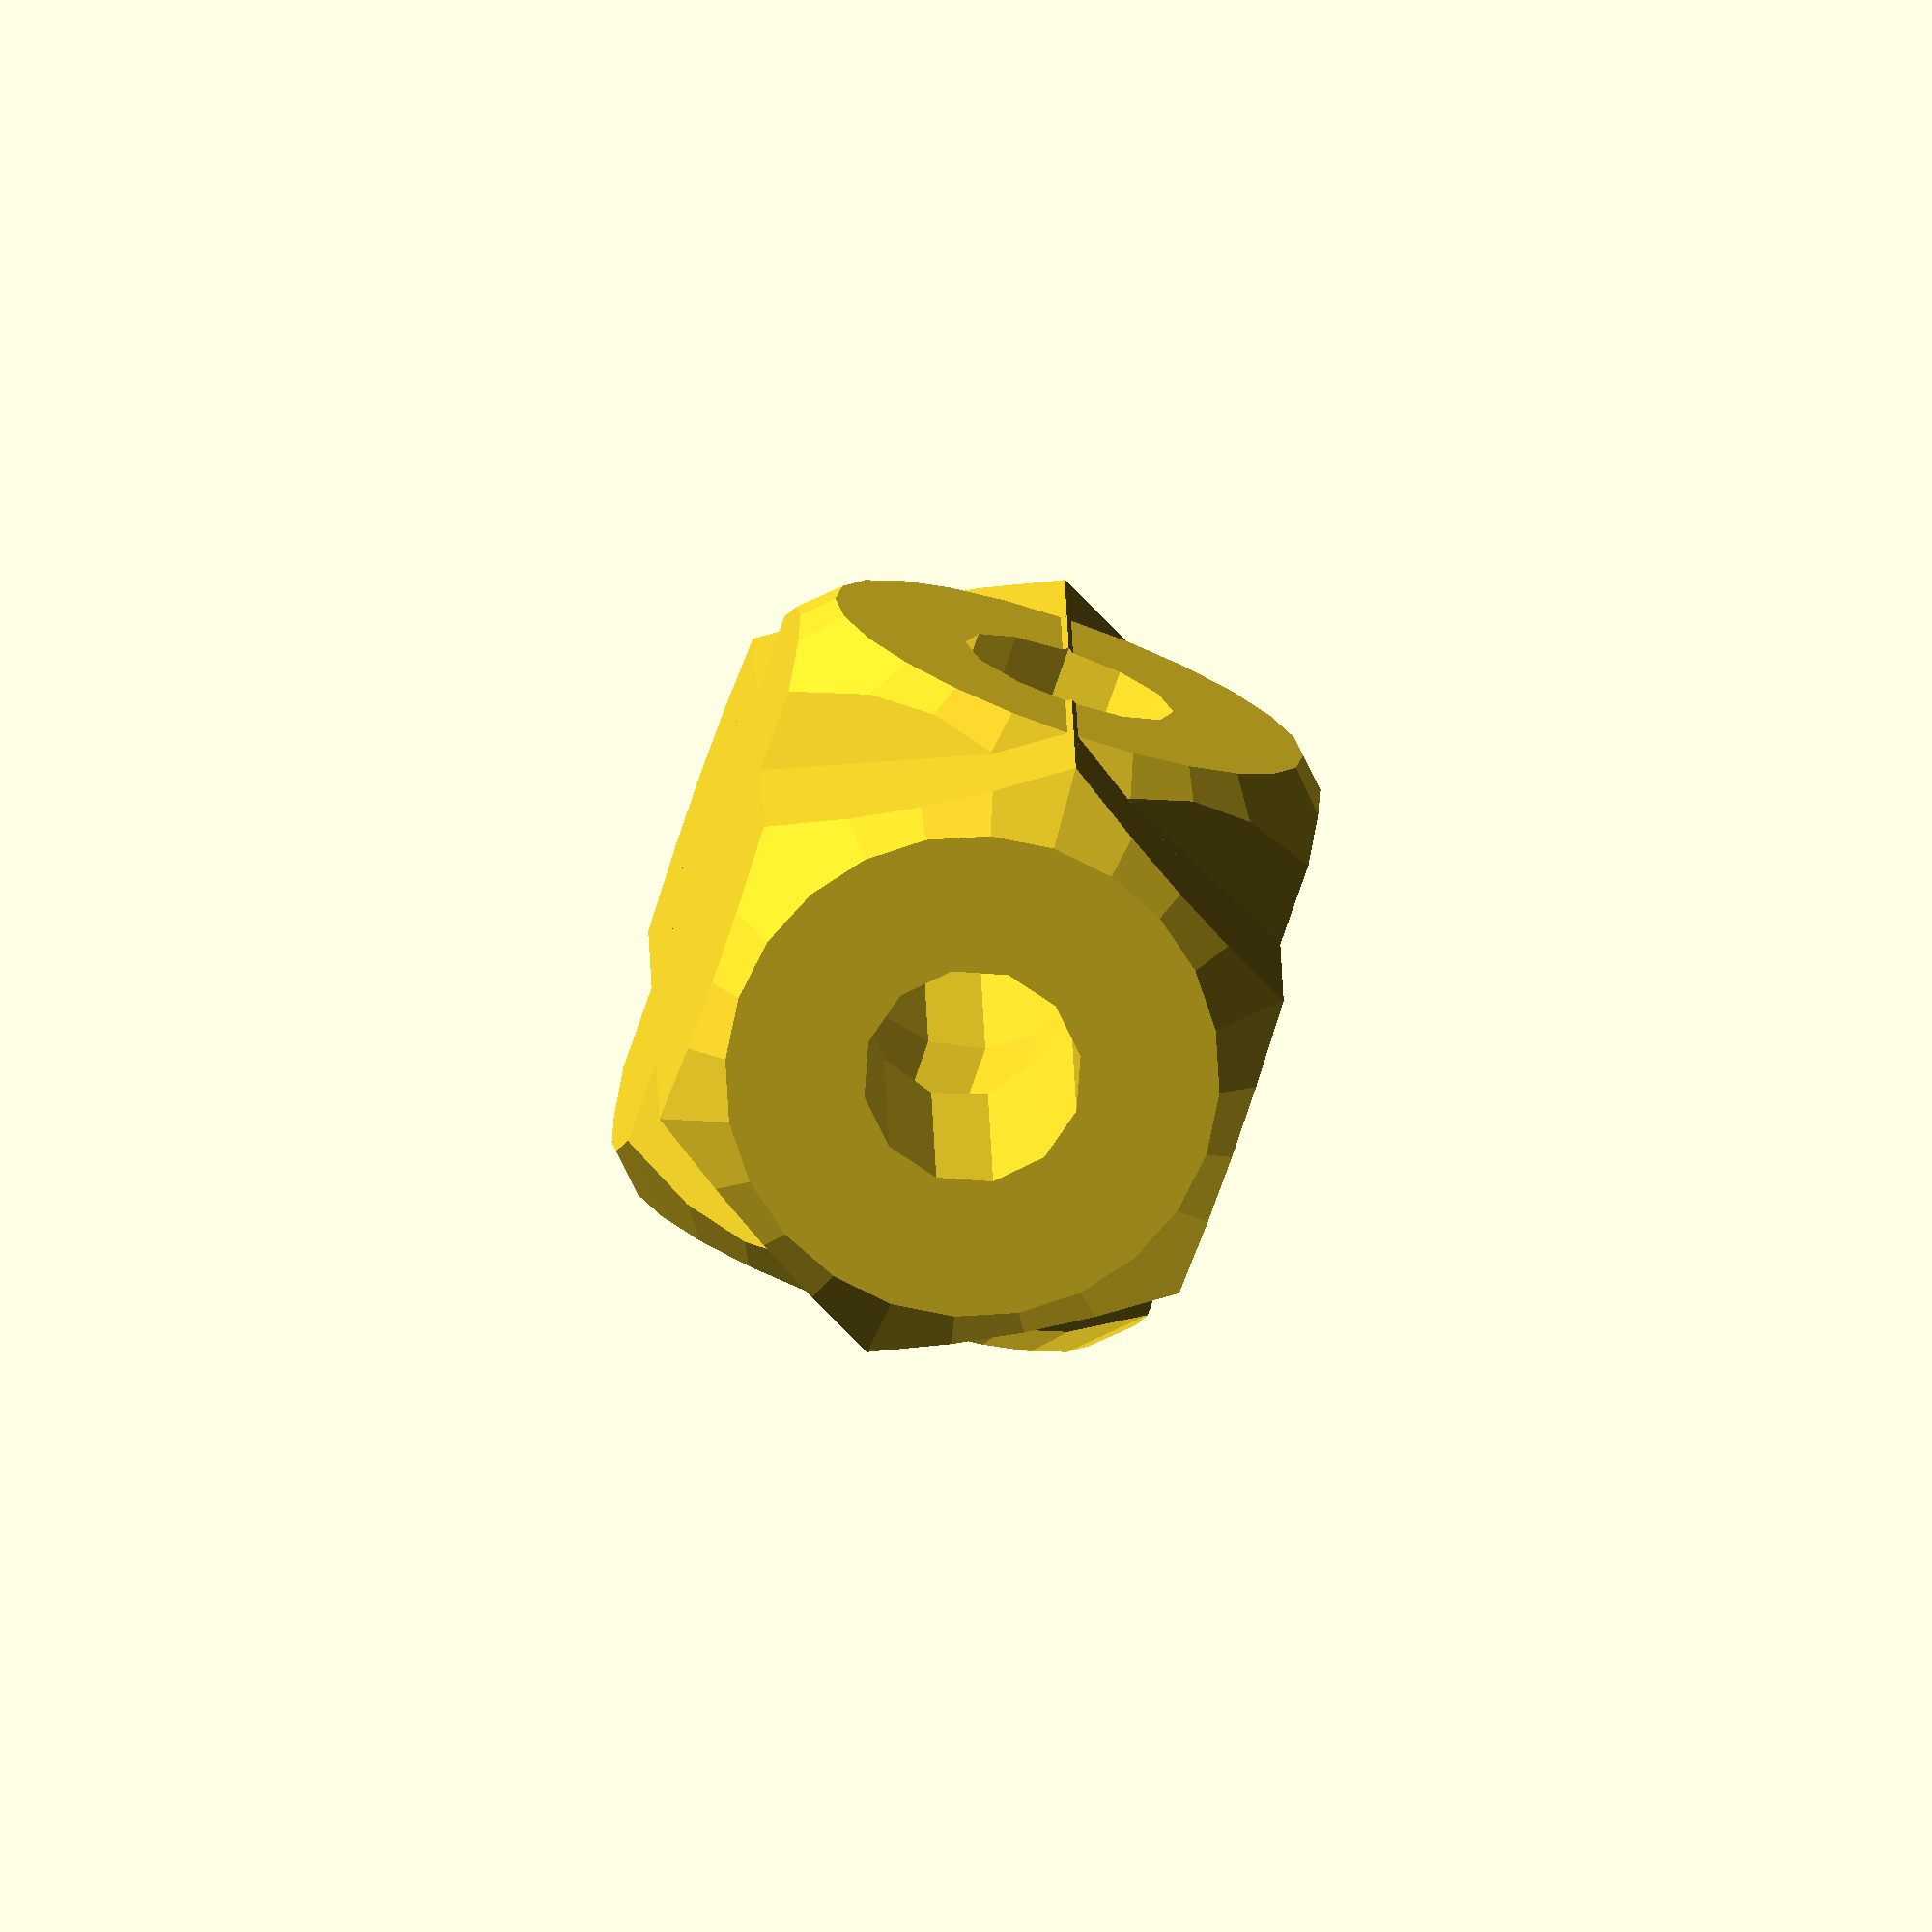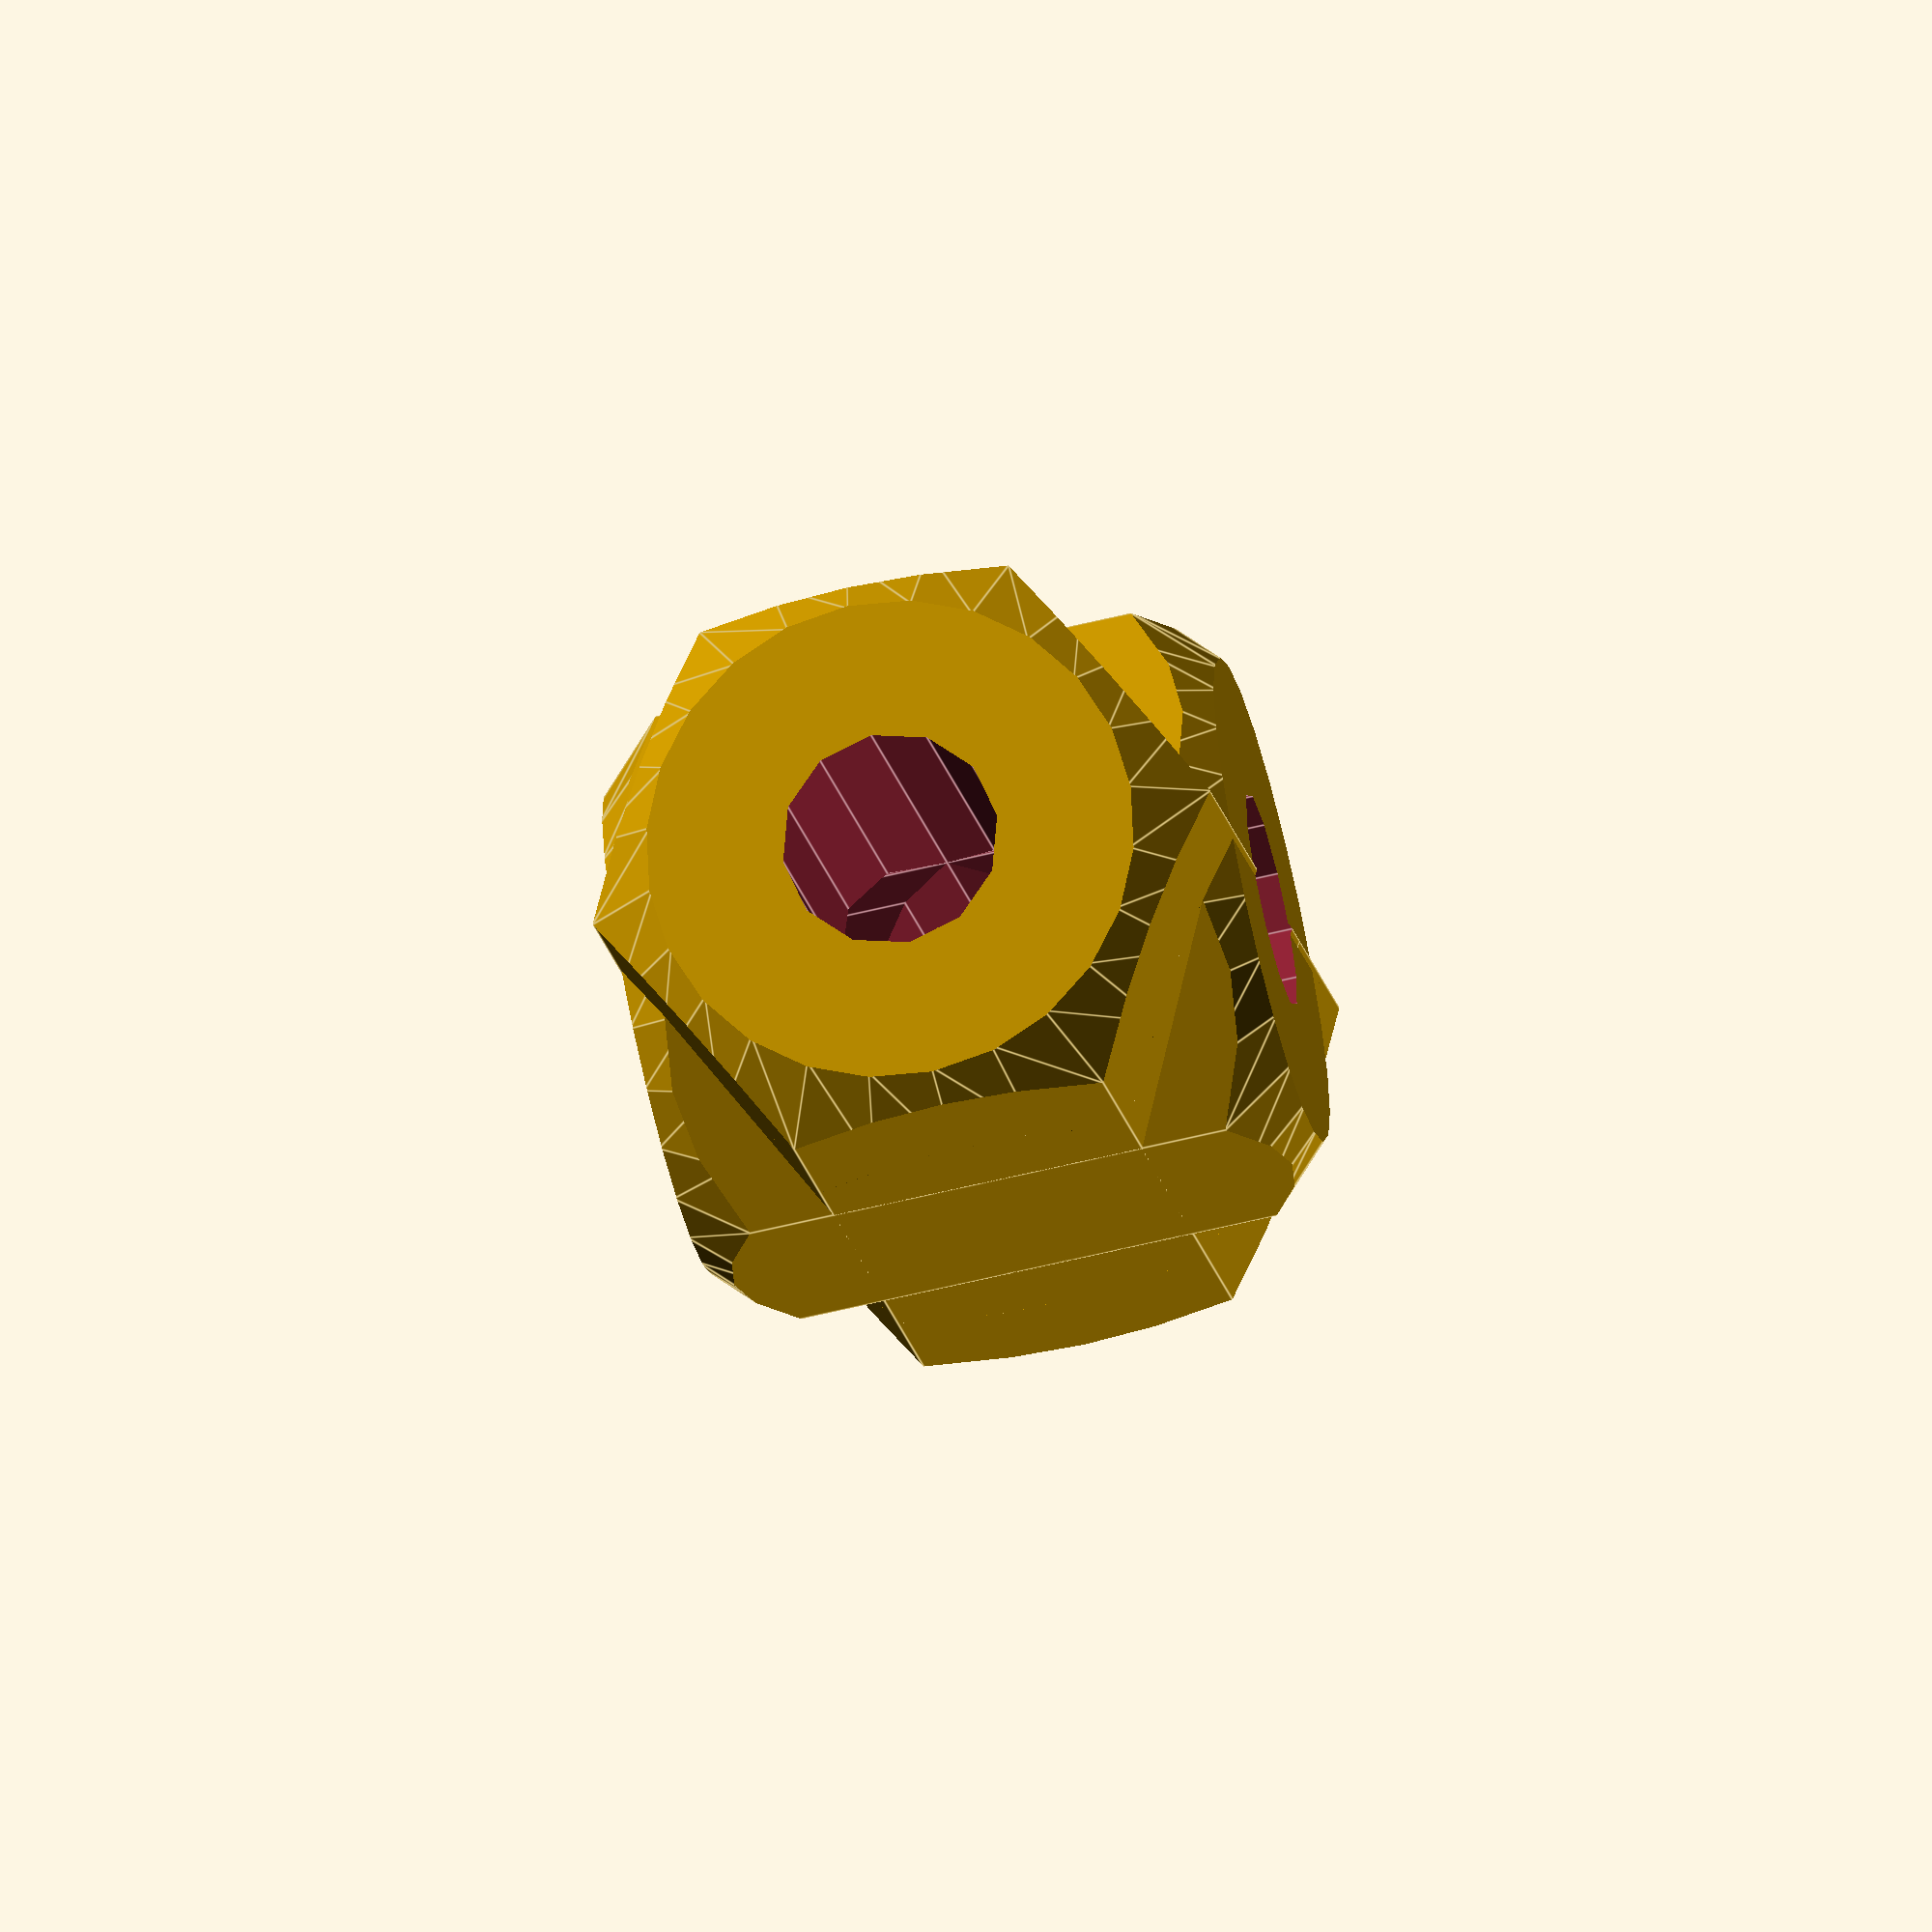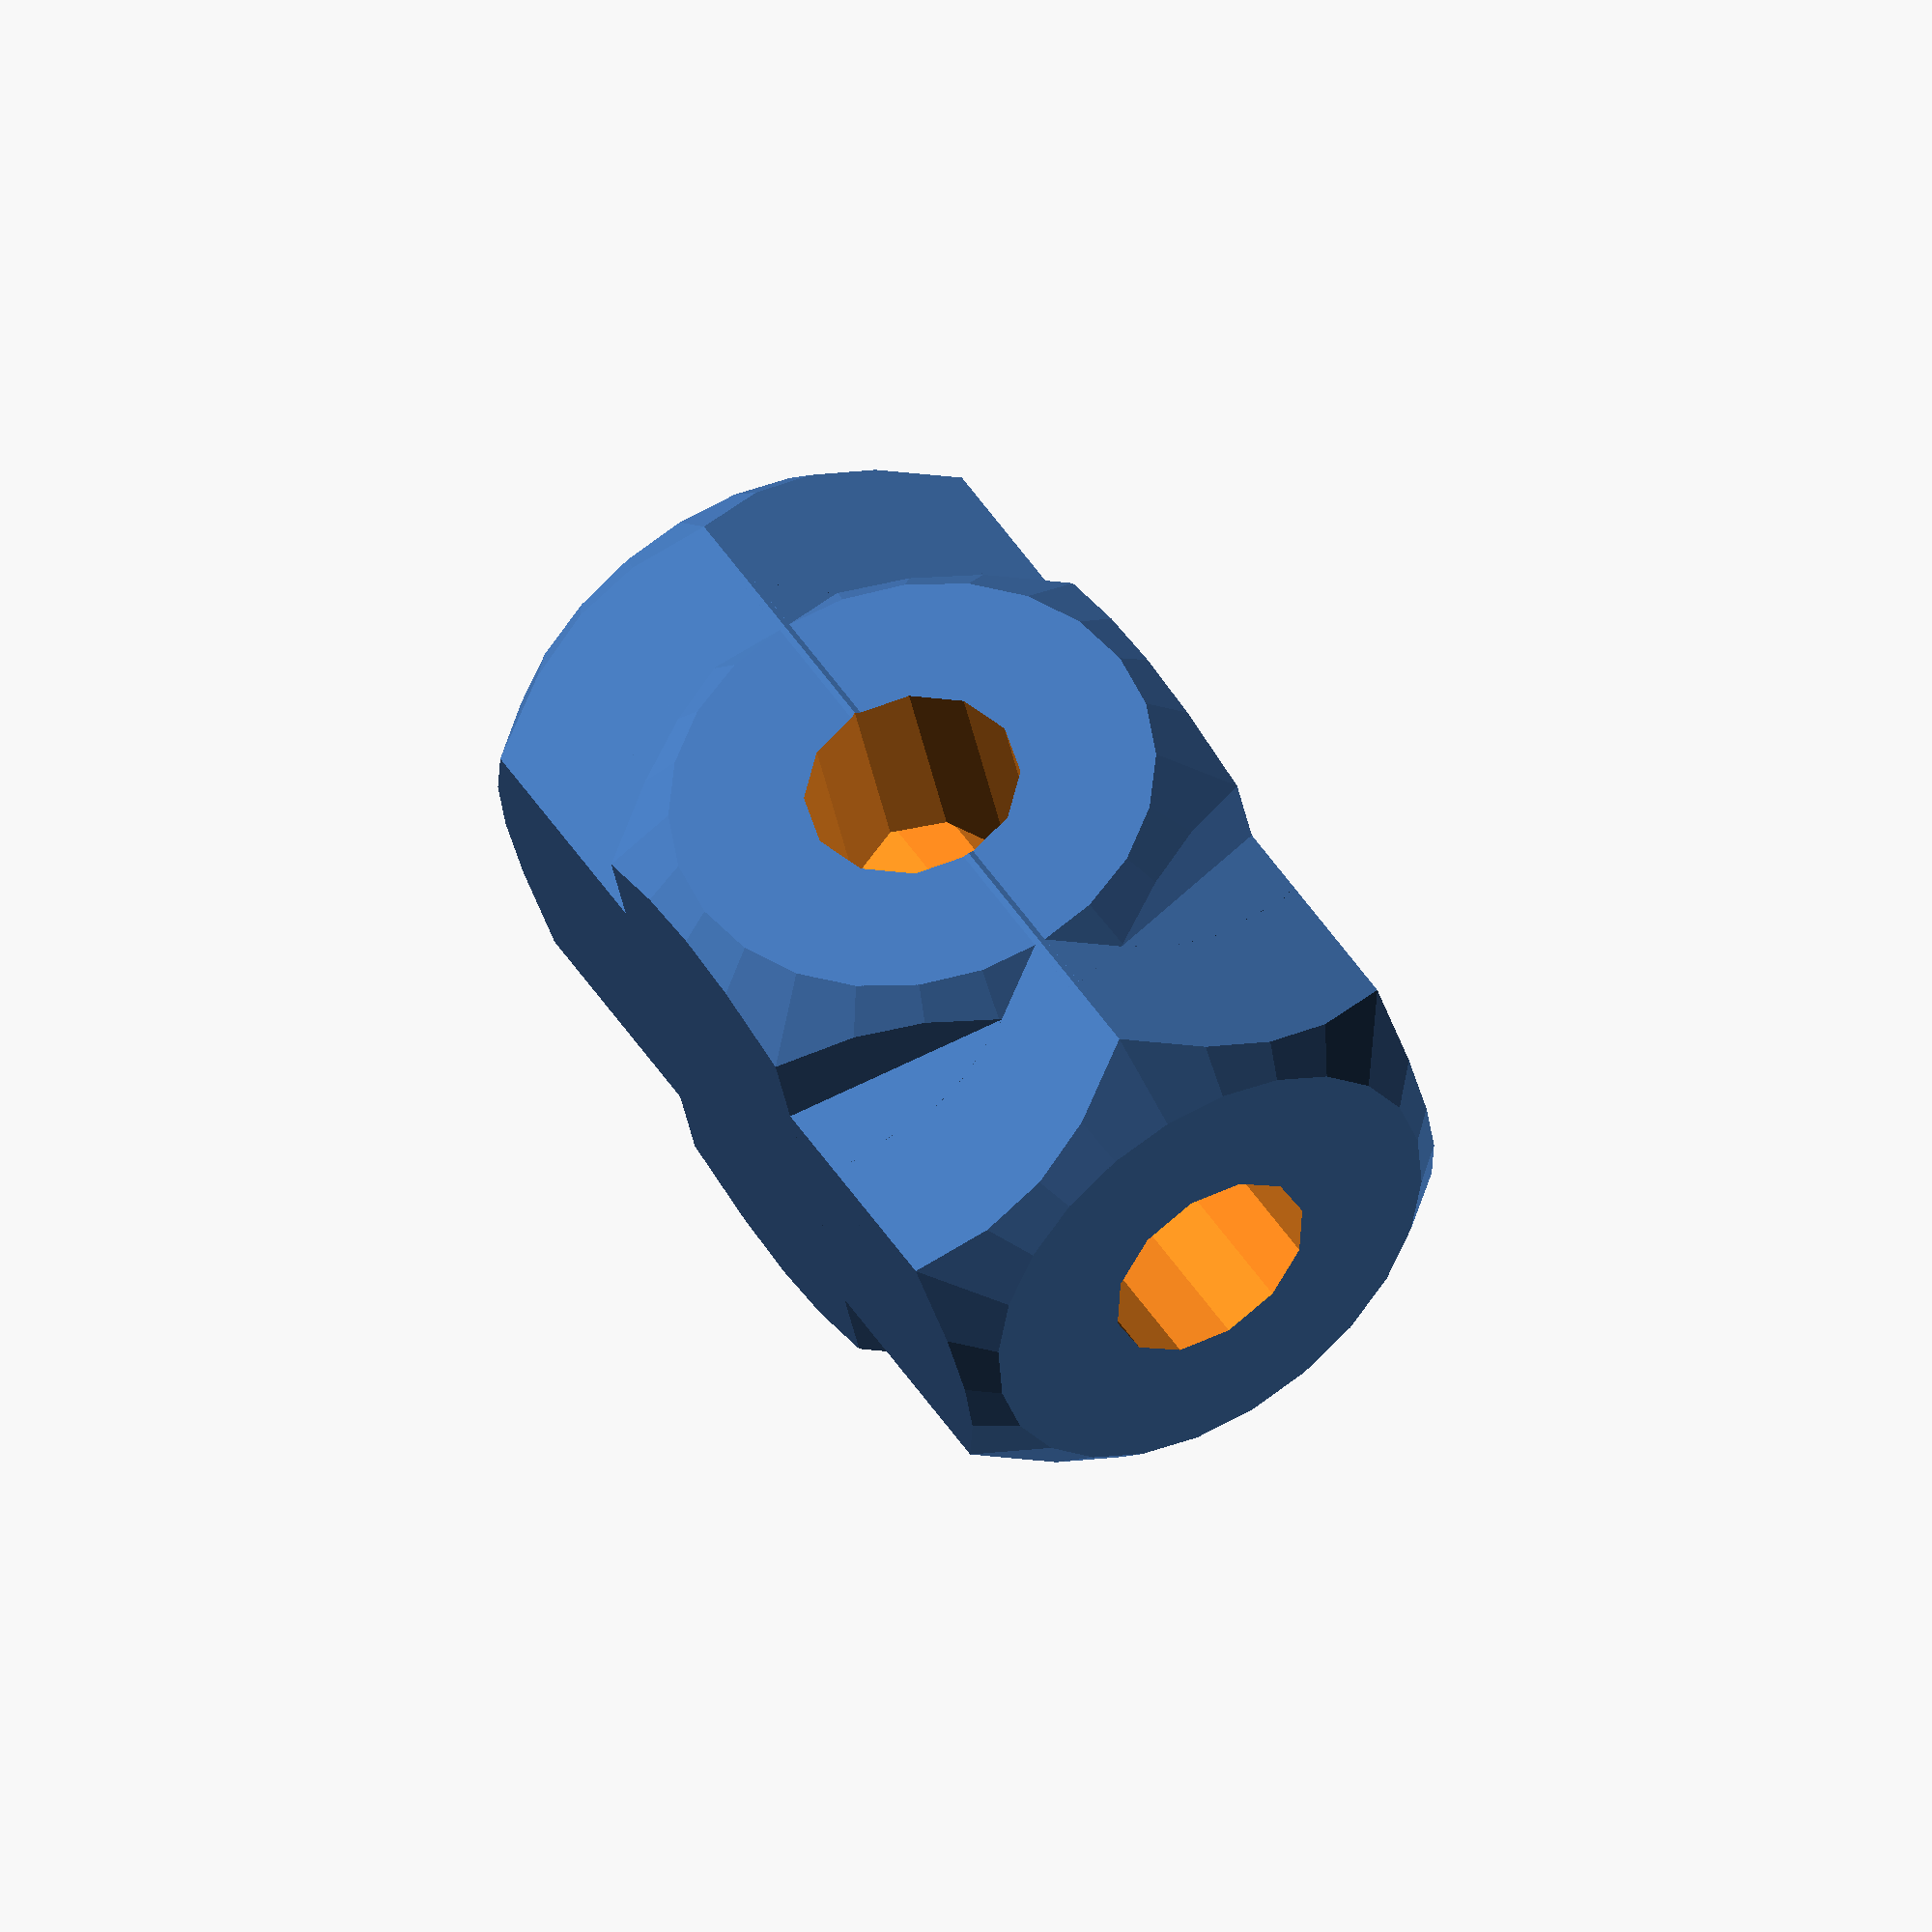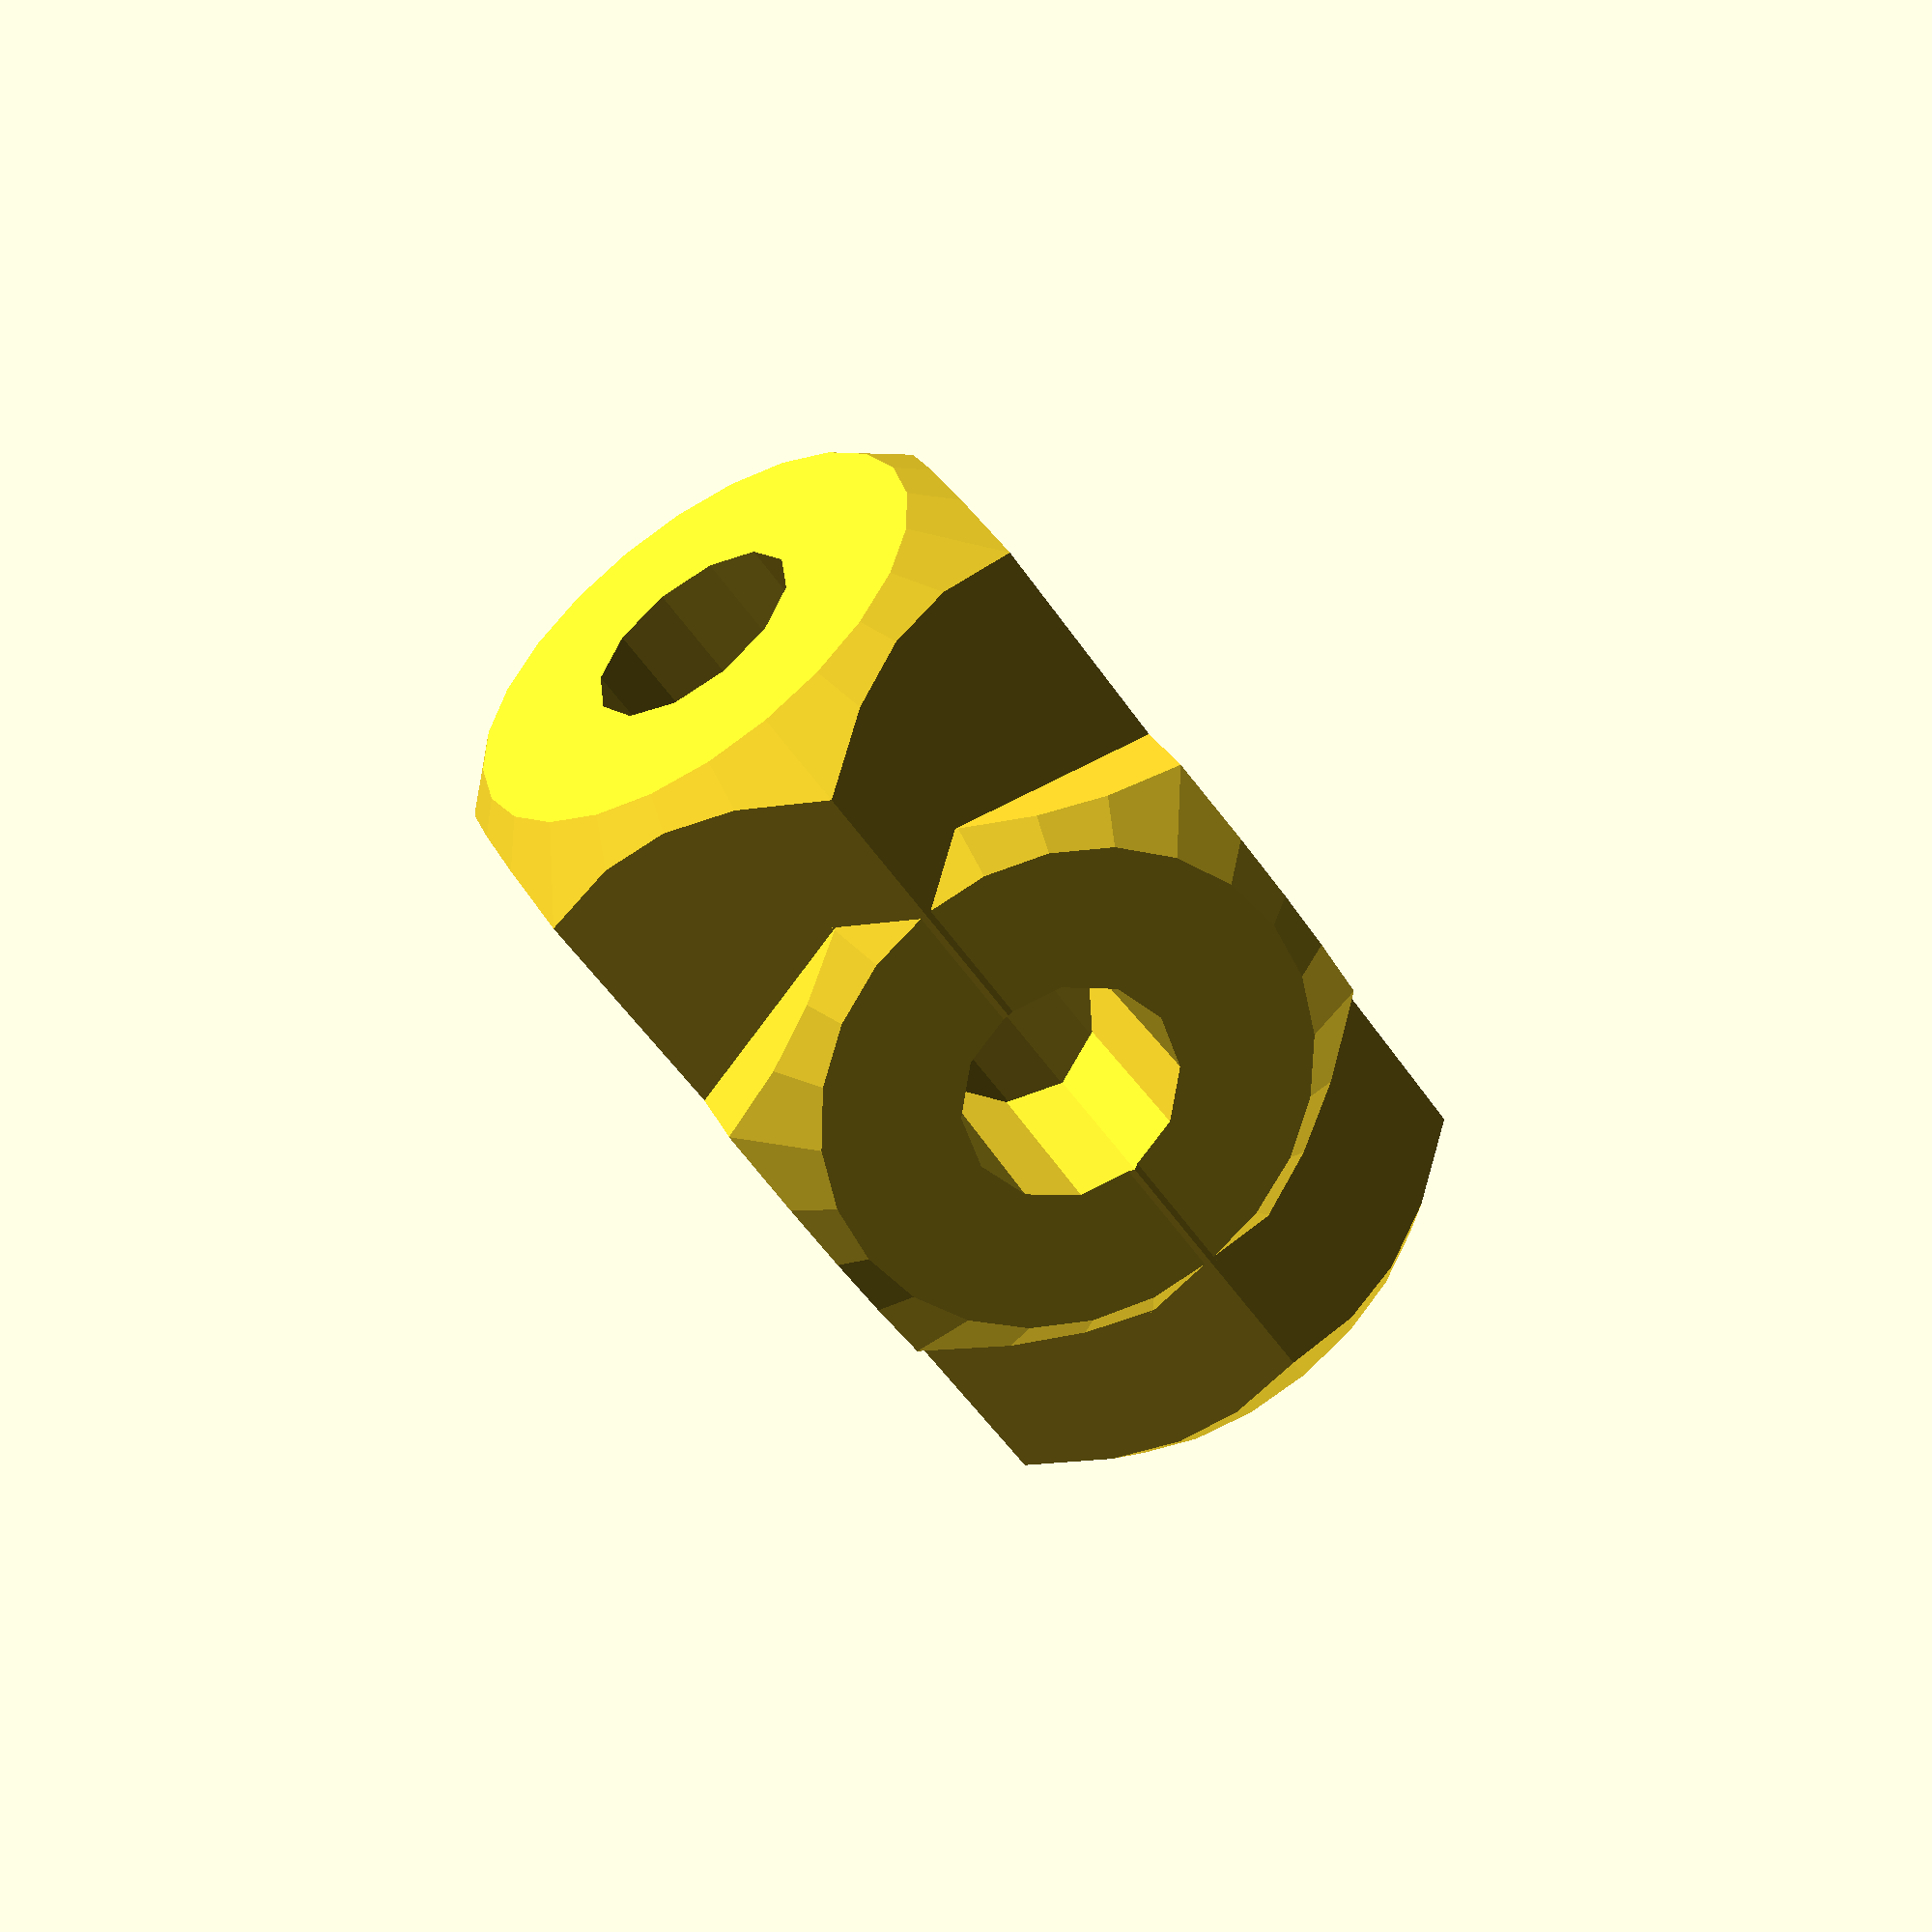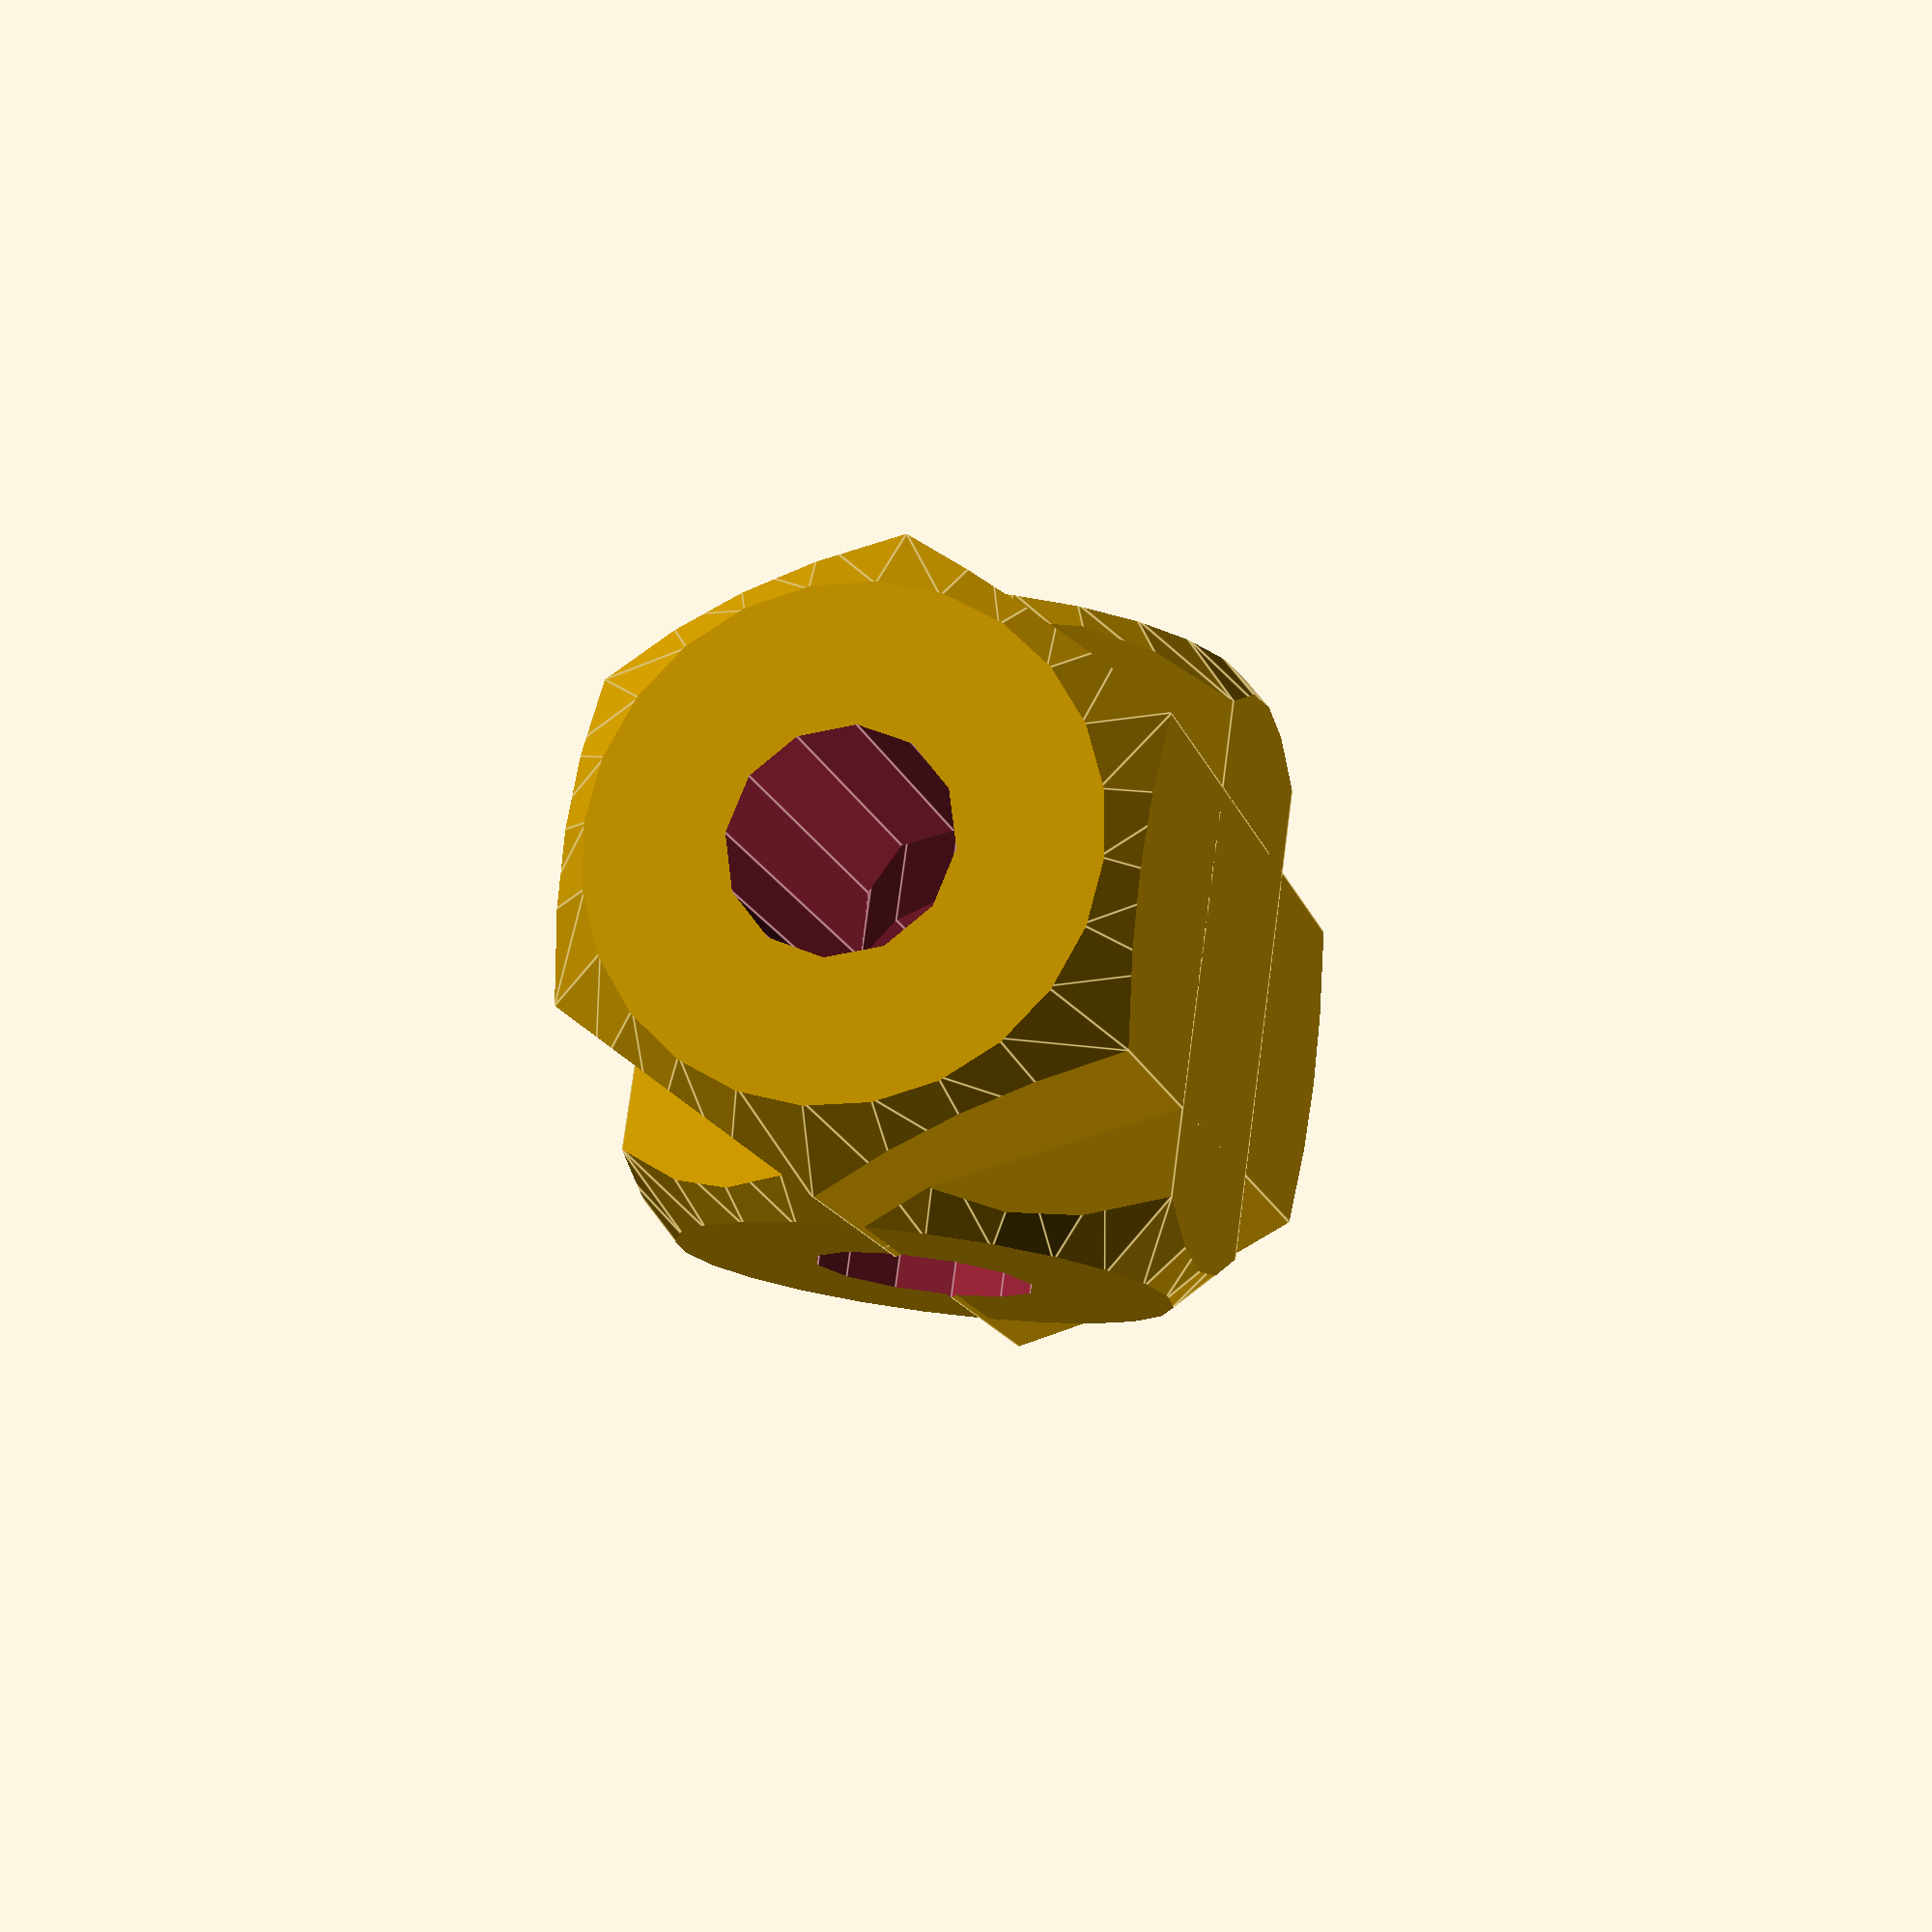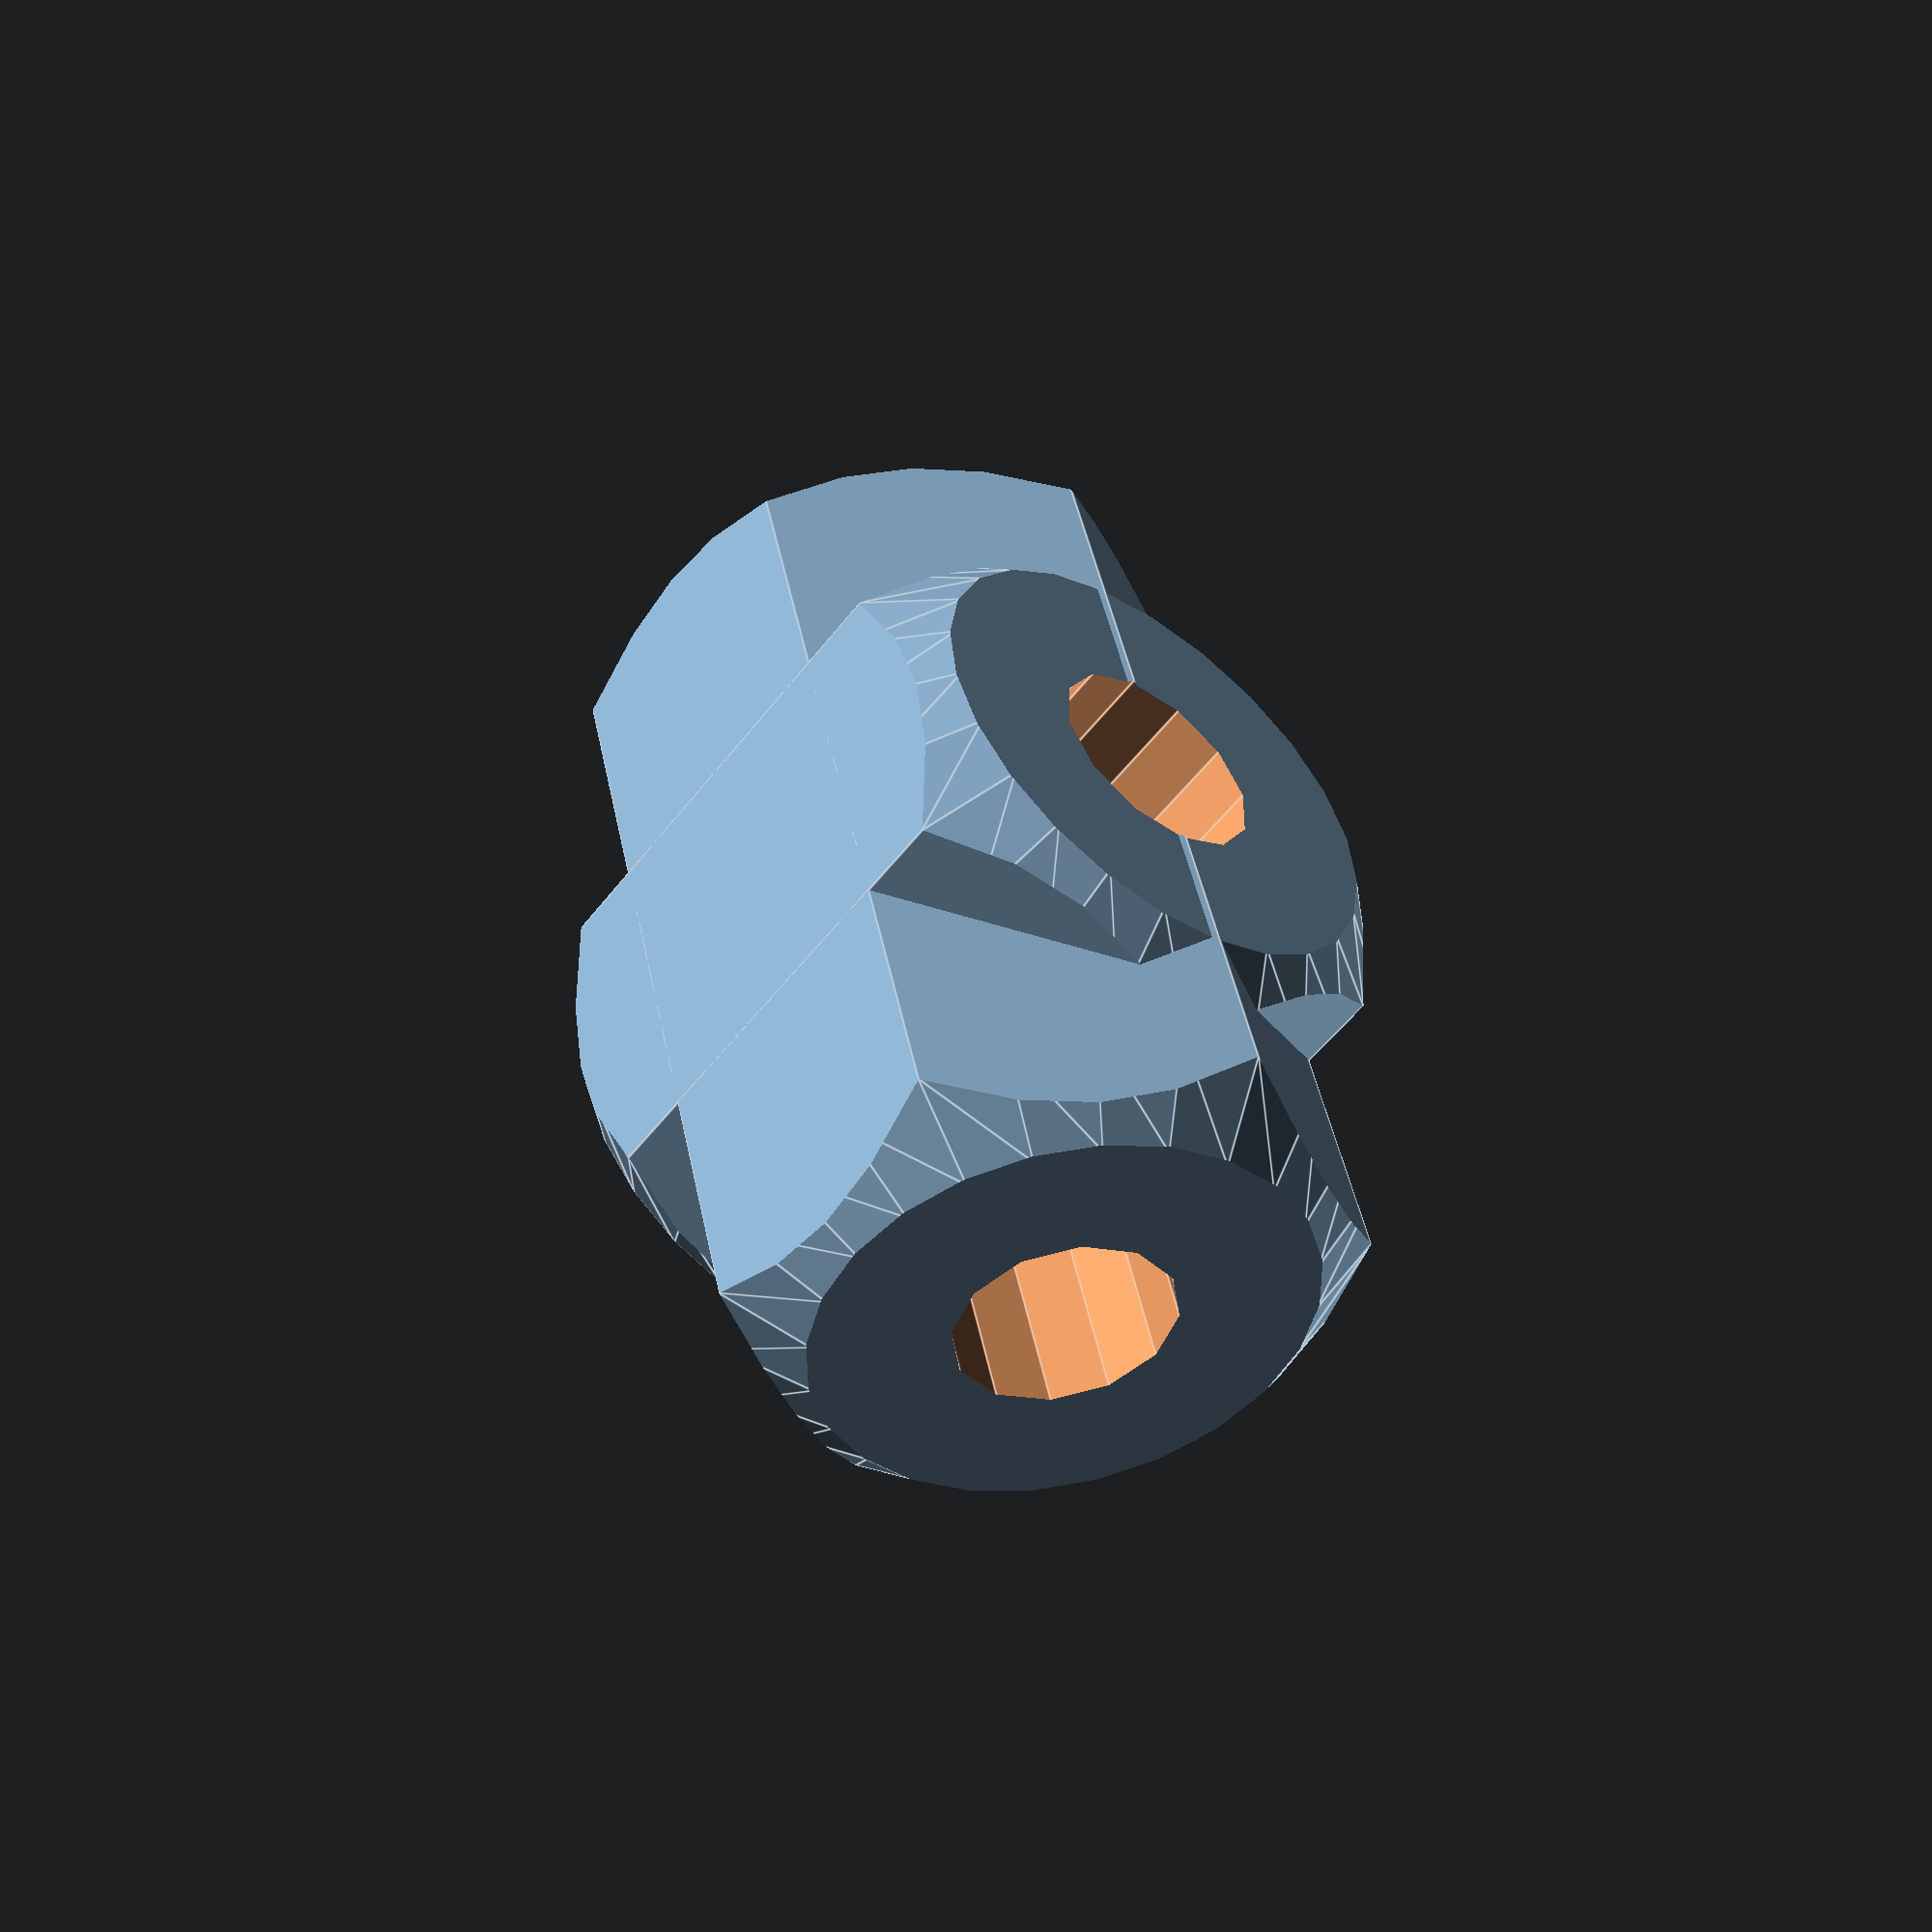
<openscad>
h = 7;
r = h/2 / cos(30);

module stumpy() {
  rotate([0, 90, 0]) rotate([0, 0, 30]) intersection() {
    cylinder(r=r, h=8, center=true, $fn=6);
    sphere(r=5.1, $fn=24);
  }
}

module middle() {
  difference() {
    union() {
      translate([-2, 0, 0]) stumpy();
      translate([2, 0, 0]) stumpy();
      rotate([0, 0, 90]) stumpy();
// set screw guide
//      translate([0, 0, 4]) cylinder(r=3, h=2, center=true, $fn=12);
    }
    rotate([90, 0, 0]) cylinder(r=1.4, h=30, center=true, $fn=12);
    rotate([0, 90, 0]) cylinder(r=1.4, h=30, center=true, $fn=12);
// set screw hole
//    translate([0, 0, 3]) cylinder(r=1.4, h=6, center=true, $fn=12);
  }
}


//for (x = [0:2]) for (y = [0:3])
//translate([x*20, y*15, h/2]) middle();

//translate([-20,  0, h/2]) middle();
//translate([-20, 15, h/2]) middle();

middle();
</openscad>
<views>
elev=254.2 azim=272.4 roll=289.2 proj=o view=wireframe
elev=287.5 azim=260.6 roll=350.1 proj=o view=edges
elev=290.3 azim=198.3 roll=237.0 proj=o view=solid
elev=270.3 azim=330.2 roll=230.5 proj=p view=solid
elev=165.1 azim=331.6 roll=74.0 proj=p view=edges
elev=28.8 azim=251.4 roll=51.6 proj=p view=edges
</views>
